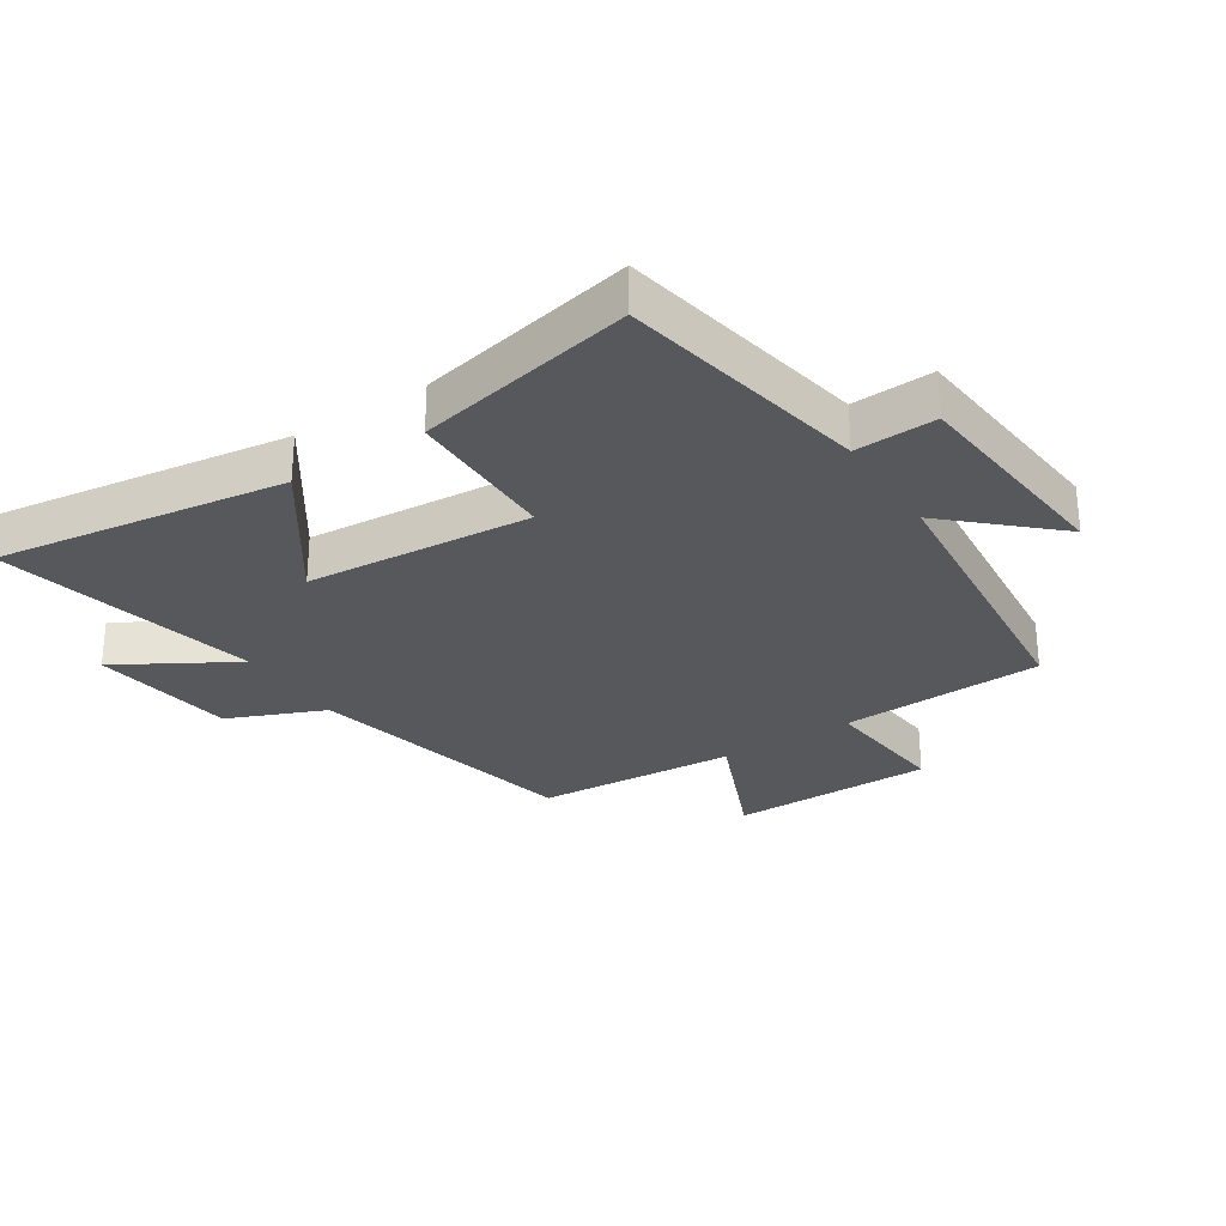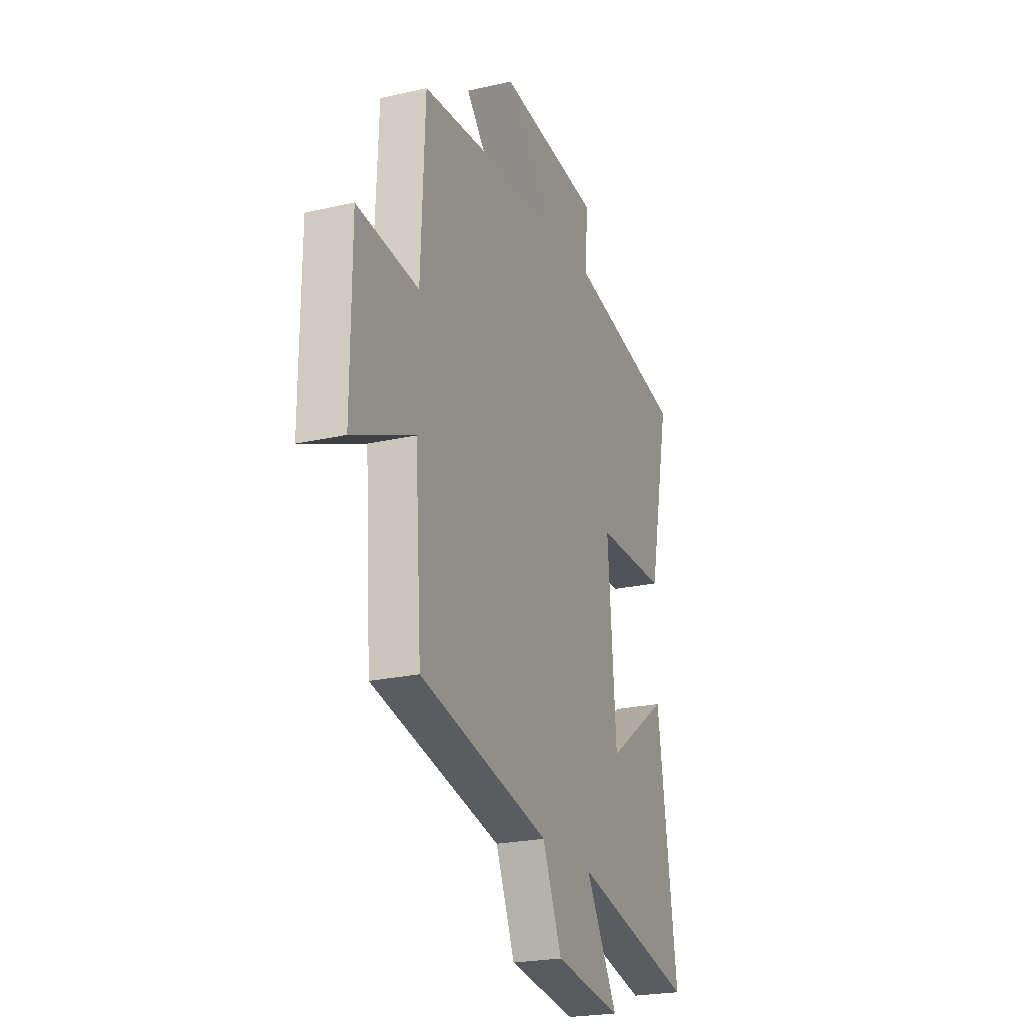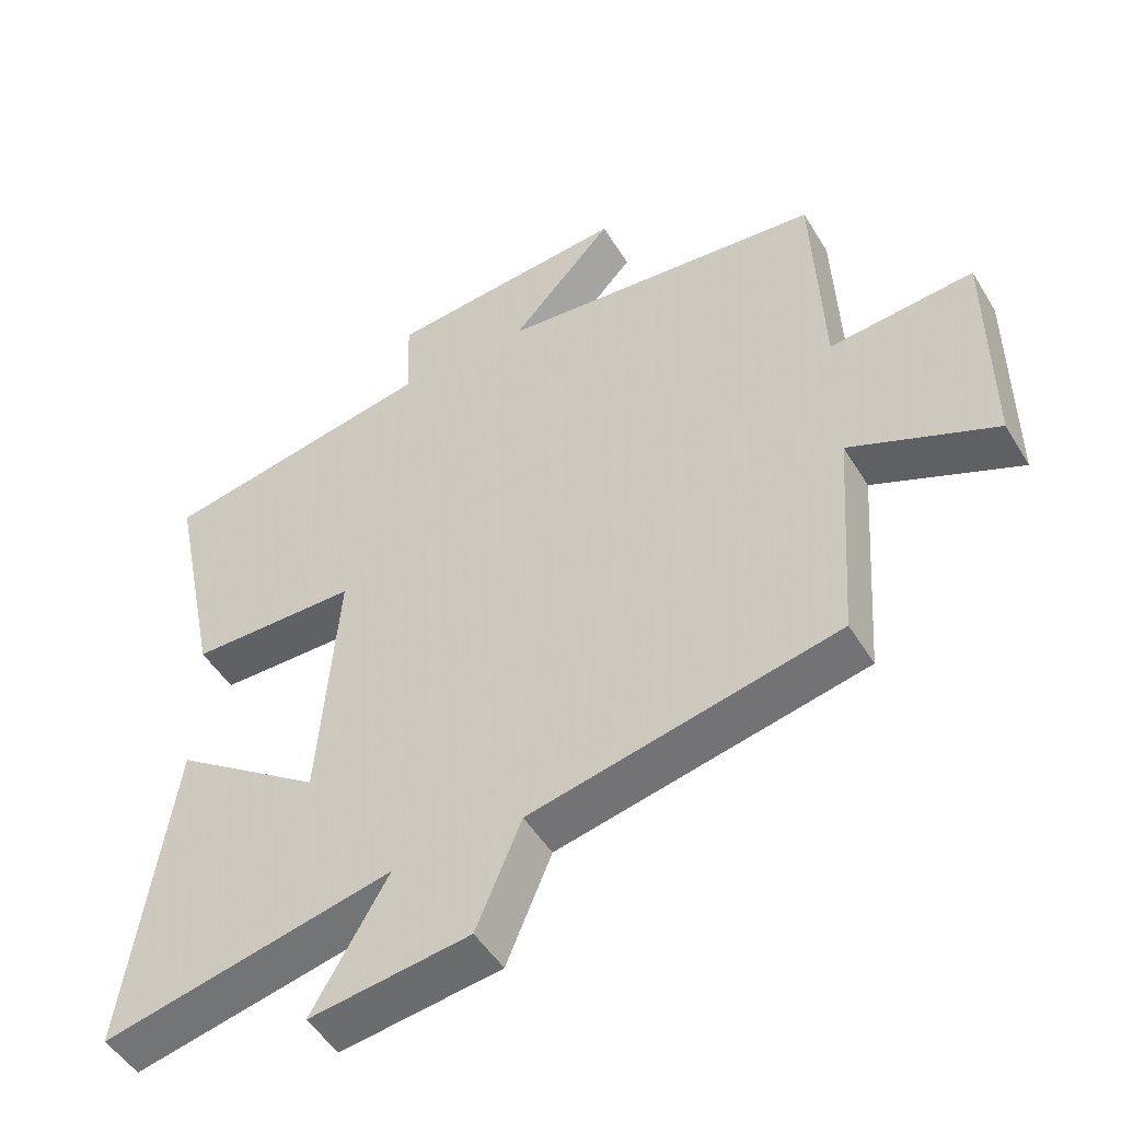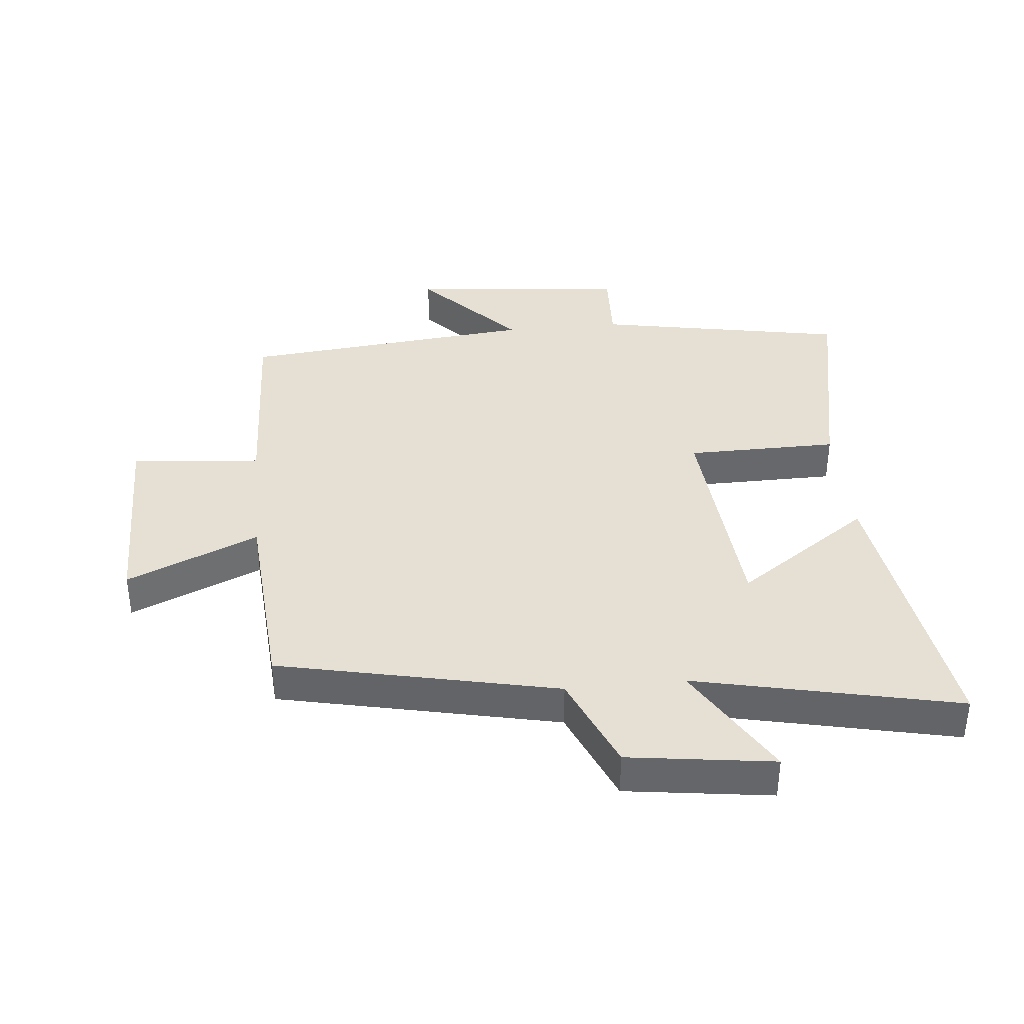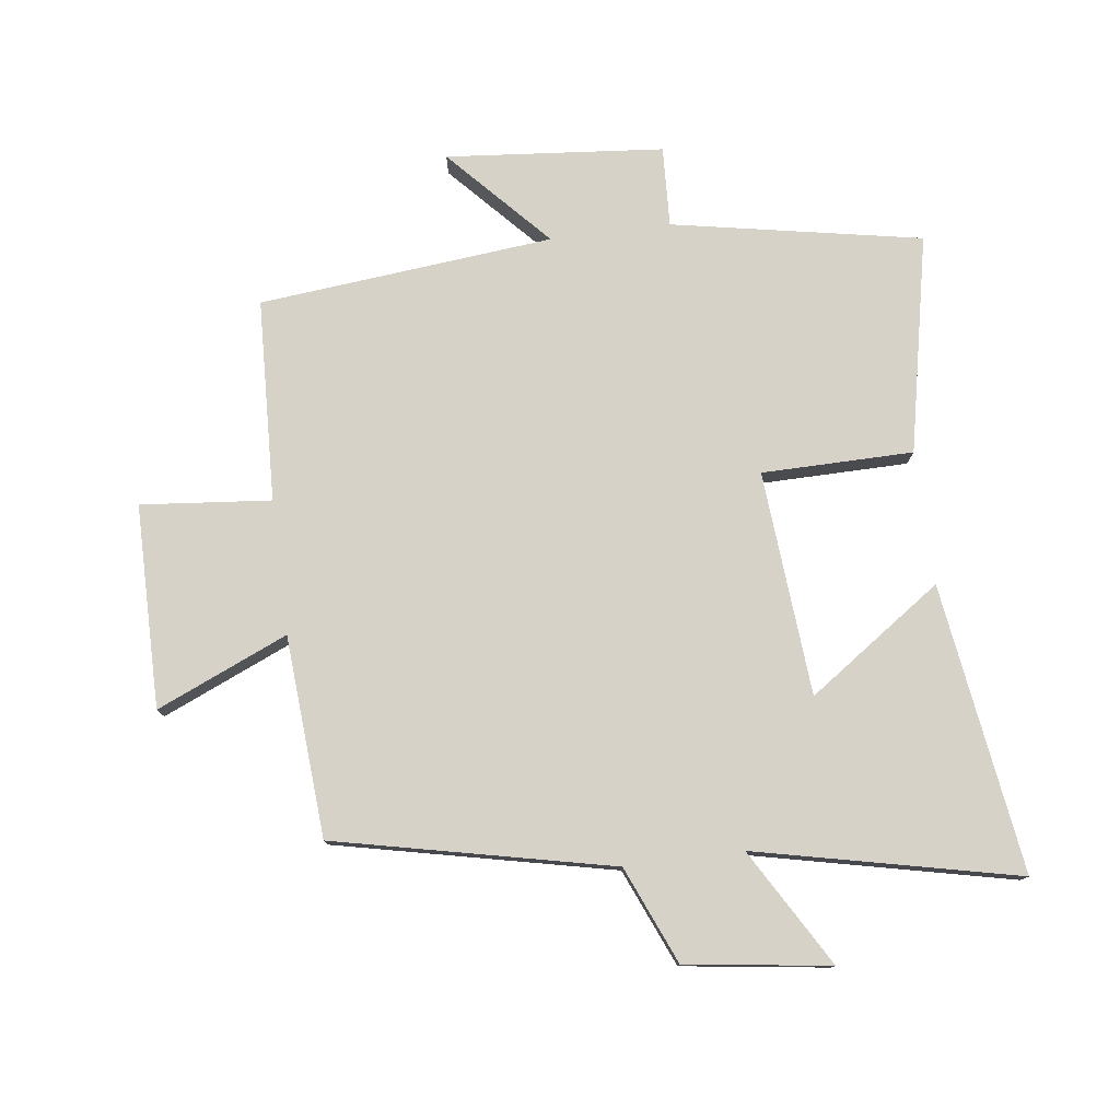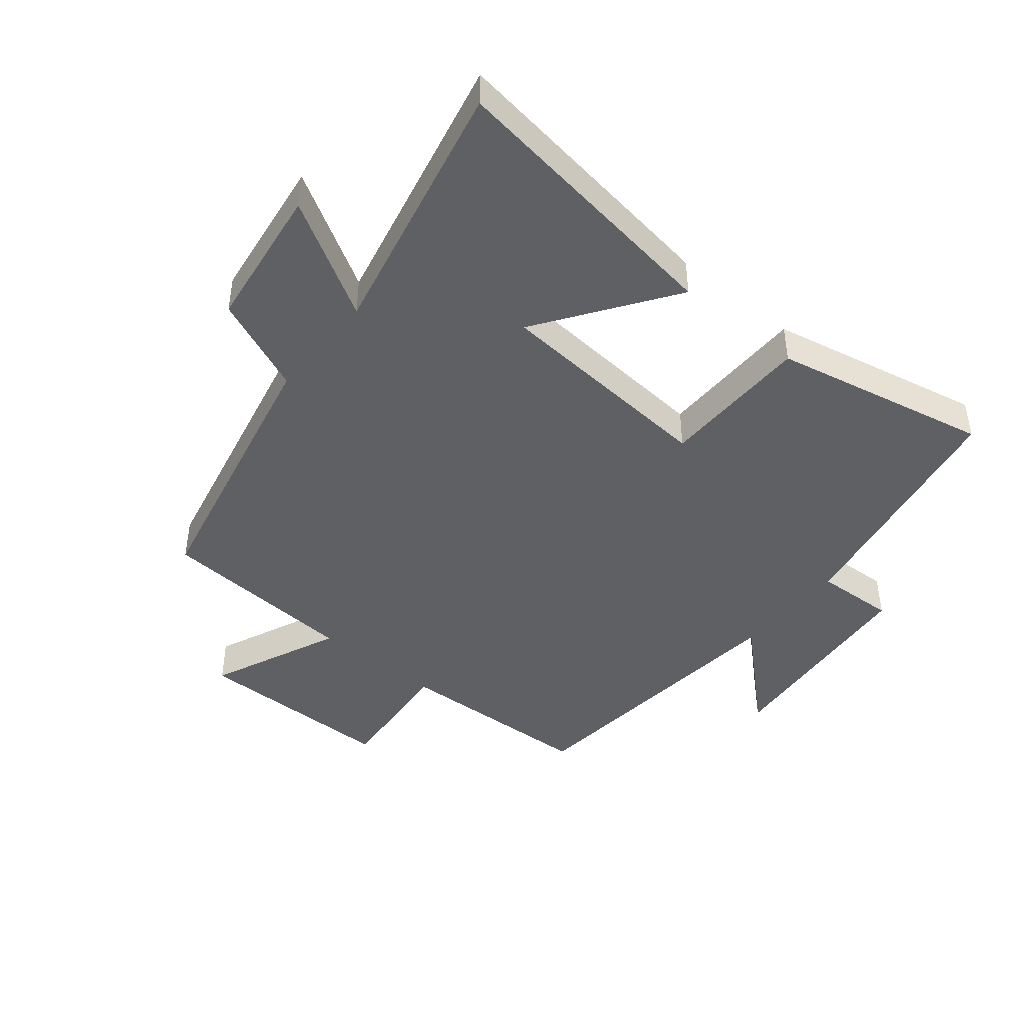
<metadata>
{"format":"obj","ext":"obj","renderer":"f3d","projection":"perspective","resolution":1024,"background":"white","views":[{"elev":-28.8,"azim":-57.0,"up":"+Y"},{"elev":-23.2,"azim":111.2,"up":"+Z"},{"elev":-49.2,"azim":30.2,"up":"+Z"},{"elev":37.9,"azim":174.3,"up":"+Y"},{"elev":77.8,"azim":172.6,"up":"+Y"},{"elev":-44.2,"azim":-129.4,"up":"+Y"}]}
</metadata>
<code>
v -0.566 0.07 -0.593
v -0.5 0.07 -0.133
v -0.287 0.07 -0.281
v -0.259 0.07 0.077
v -0.5 0.07 0.079
v -0.572 0.07 0.425
v -0.175 0.07 0.5
v -0.181 0.07 0.628
v 0.165 0.07 0.66
v 0.017 0.07 0.5
v 0.486 0.07 0.454
v 0.5 0.07 0.131
v 0.707 0.07 0.151
v 0.709 0.07 -0.173
v 0.5 0.07 -0.083
v 0.478 0.07 -0.403
v 0.037 0.07 -0.5
v -0.028 0.07 -0.654
v -0.258 0.07 -0.686
v -0.149 0.07 -0.5
v -0.566 0 -0.593
v -0.5 0 -0.133
v -0.287 0 -0.281
v -0.259 0 0.077
v -0.5 0 0.079
v -0.572 0 0.425
v -0.175 0 0.5
v -0.181 0 0.628
v 0.165 0 0.66
v 0.017 0 0.5
v 0.486 0 0.454
v 0.5 0 0.131
v 0.707 0 0.151
v 0.709 0 -0.173
v 0.5 0 -0.083
v 0.478 0 -0.403
v 0.037 0 -0.5
v -0.028 0 -0.654
v -0.258 0 -0.686
v -0.149 0 -0.5
f 17 18 19 20
f 15 16 17 20
f 15 20 1
f 12 13 14 15
f 10 11 12 15
f 7 8 9 10
f 6 7 10
f 5 6 10
f 4 5 10
f 3 4 10 15
f 1 2 3
f 1 3 15
f 40 39 38 37
f 40 37 36 35
f 21 40 35
f 35 34 33 32
f 35 32 31 30
f 30 29 28 27
f 30 27 26
f 30 26 25
f 30 25 24
f 35 30 24 23
f 23 22 21
f 35 23 21
f 1 21 22 2
f 2 22 23 3
f 3 23 24 4
f 4 24 25 5
f 5 25 26 6
f 6 26 27 7
f 7 27 28 8
f 8 28 29 9
f 9 29 30 10
f 10 30 31 11
f 11 31 32 12
f 12 32 33 13
f 13 33 34 14
f 14 34 35 15
f 15 35 36 16
f 16 36 37 17
f 17 37 38 18
f 18 38 39 19
f 19 39 40 20
f 20 40 21 1

</code>
